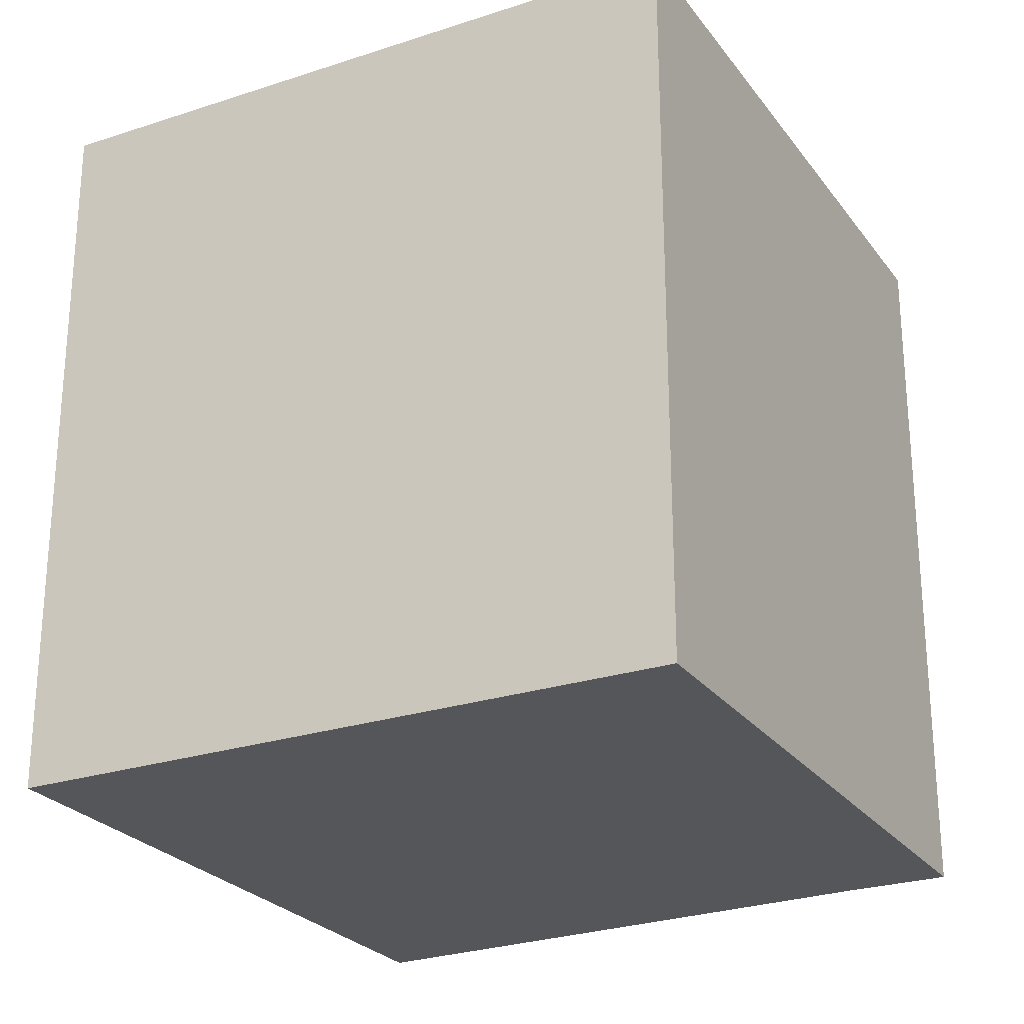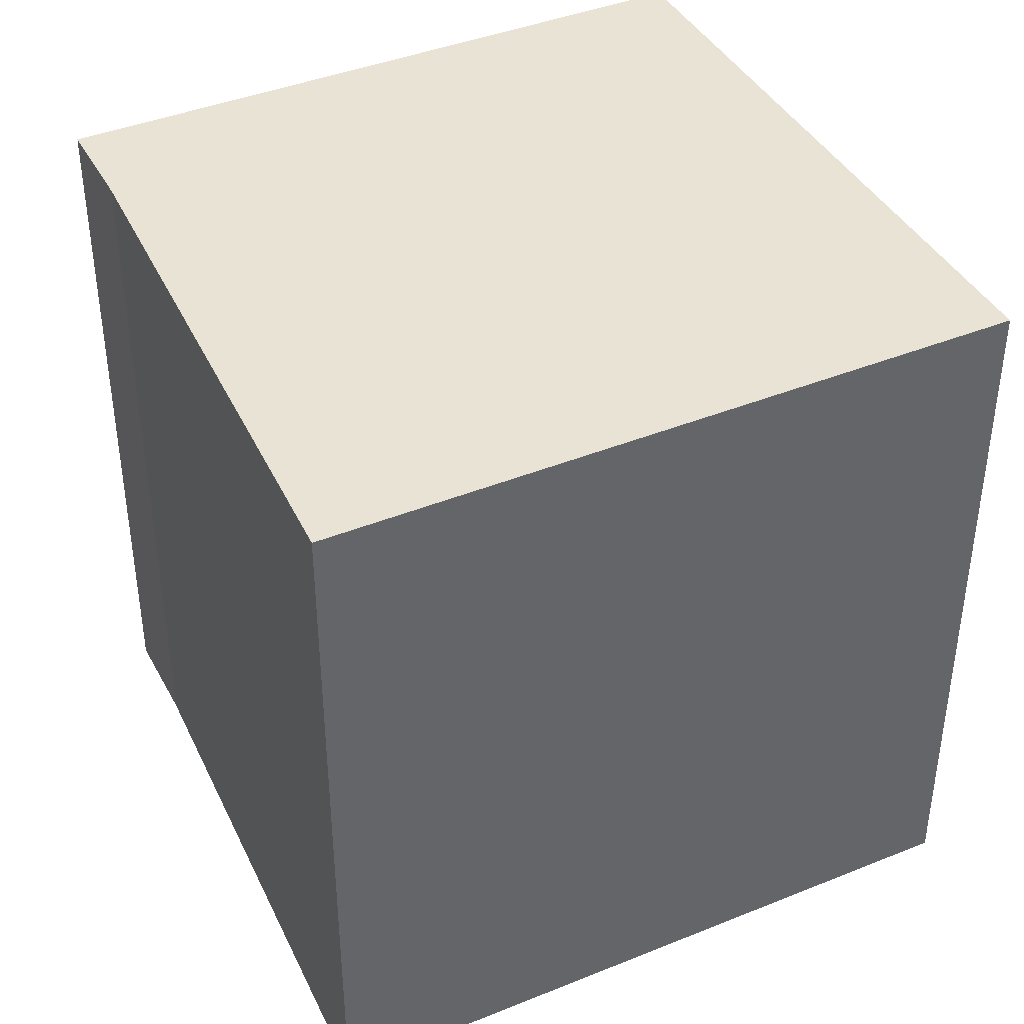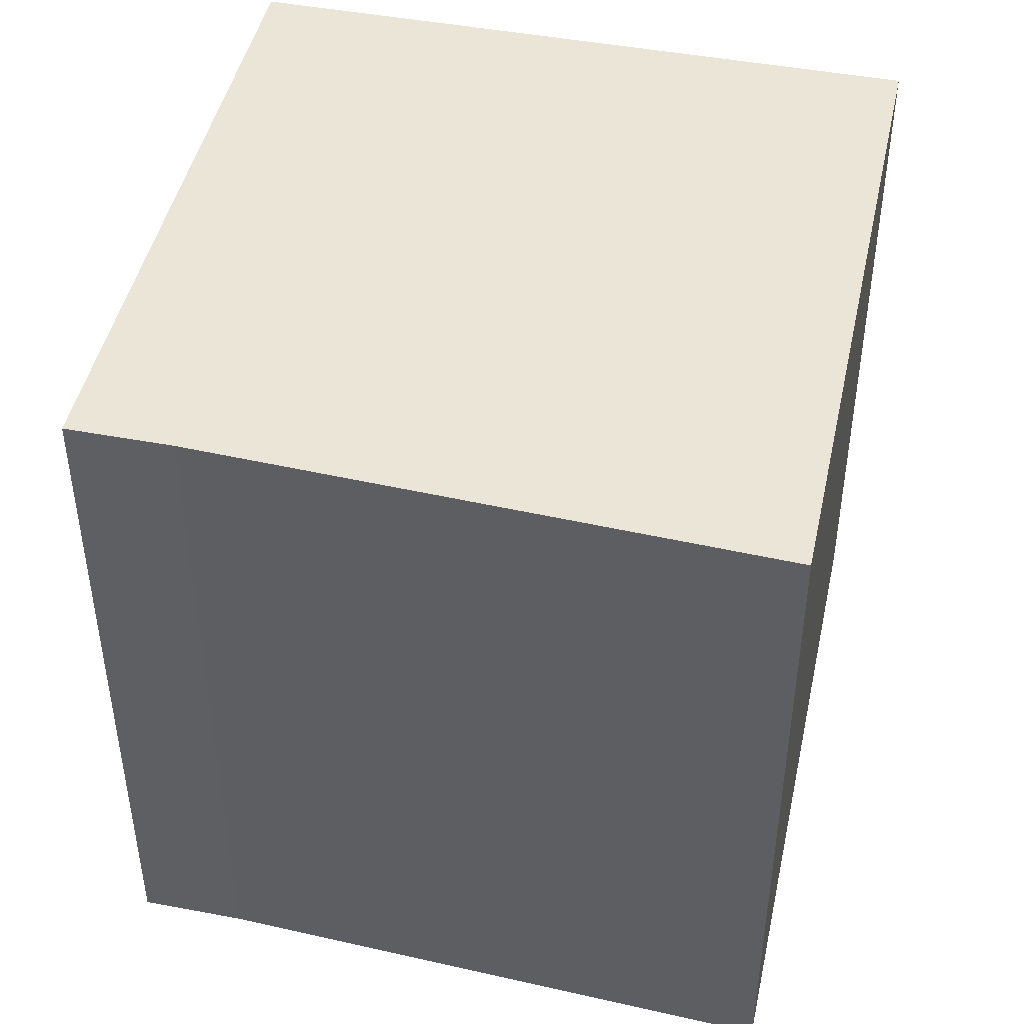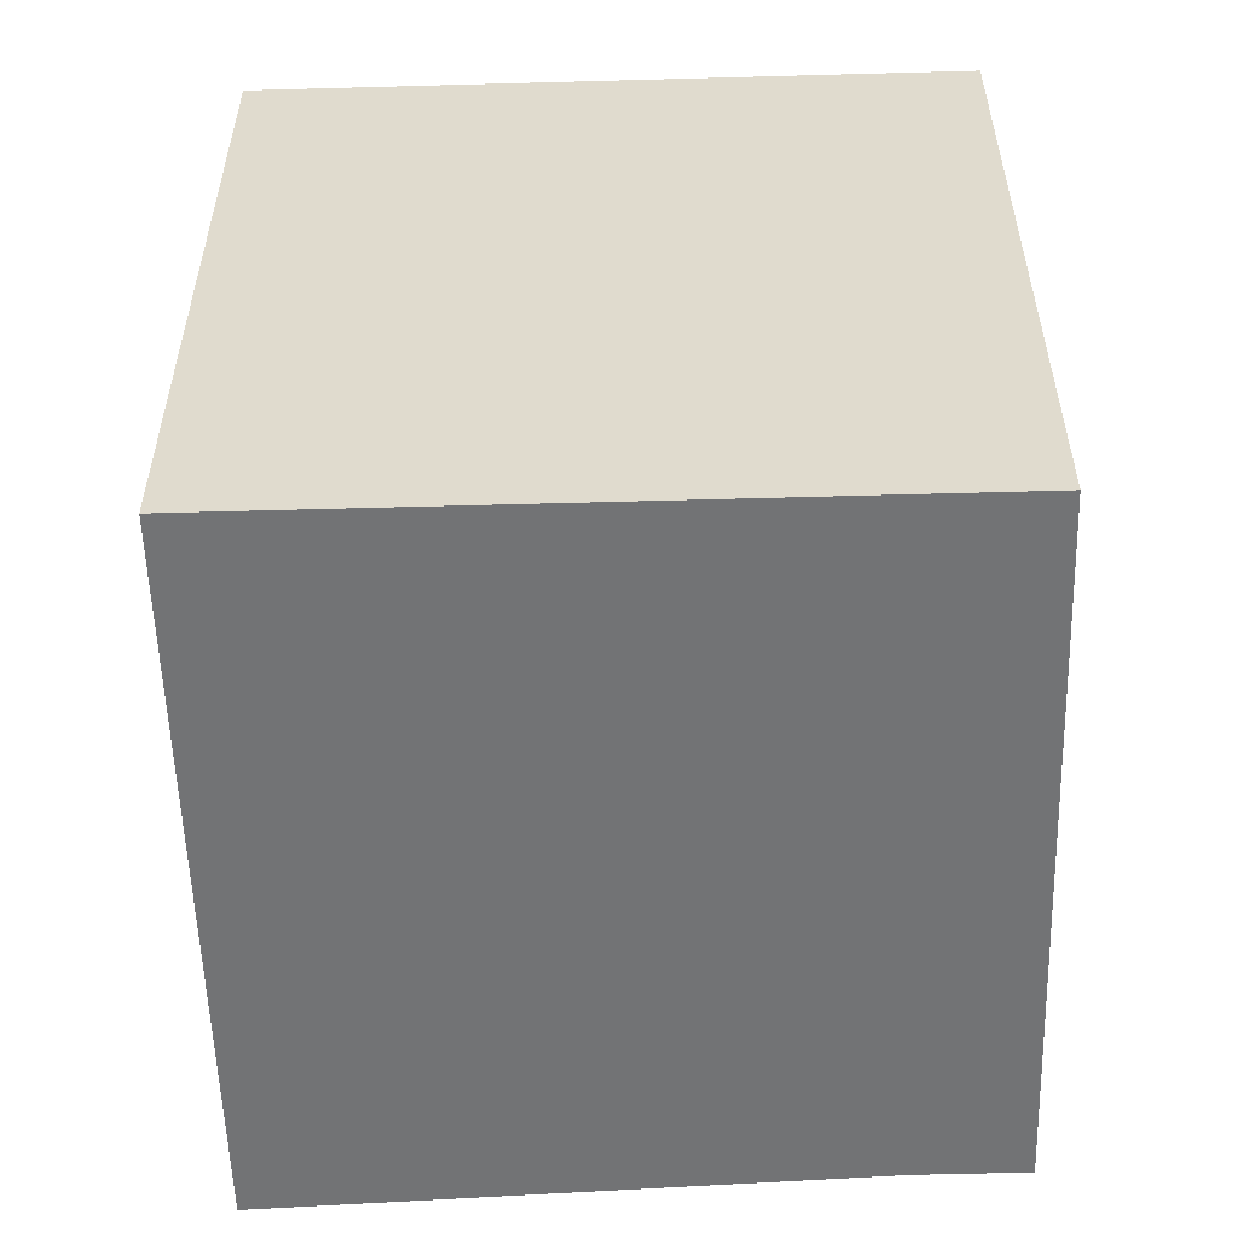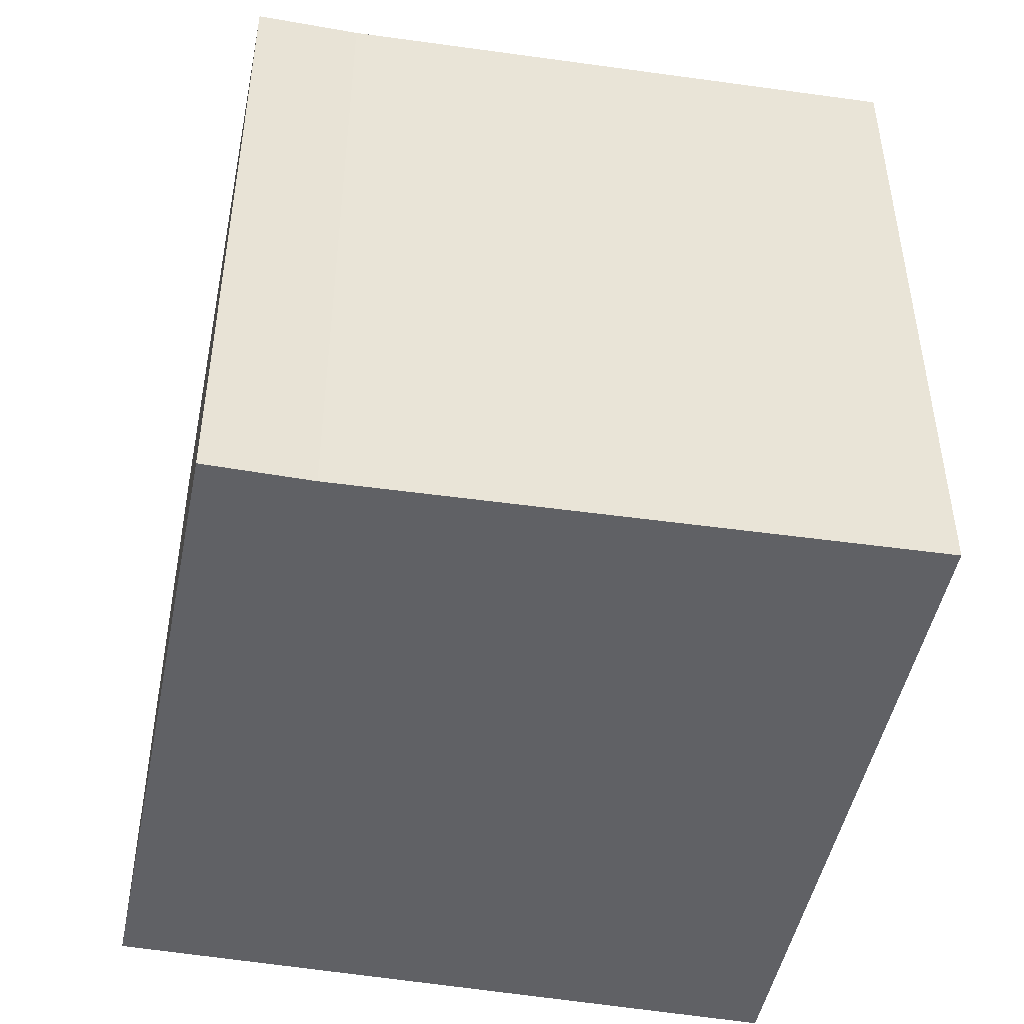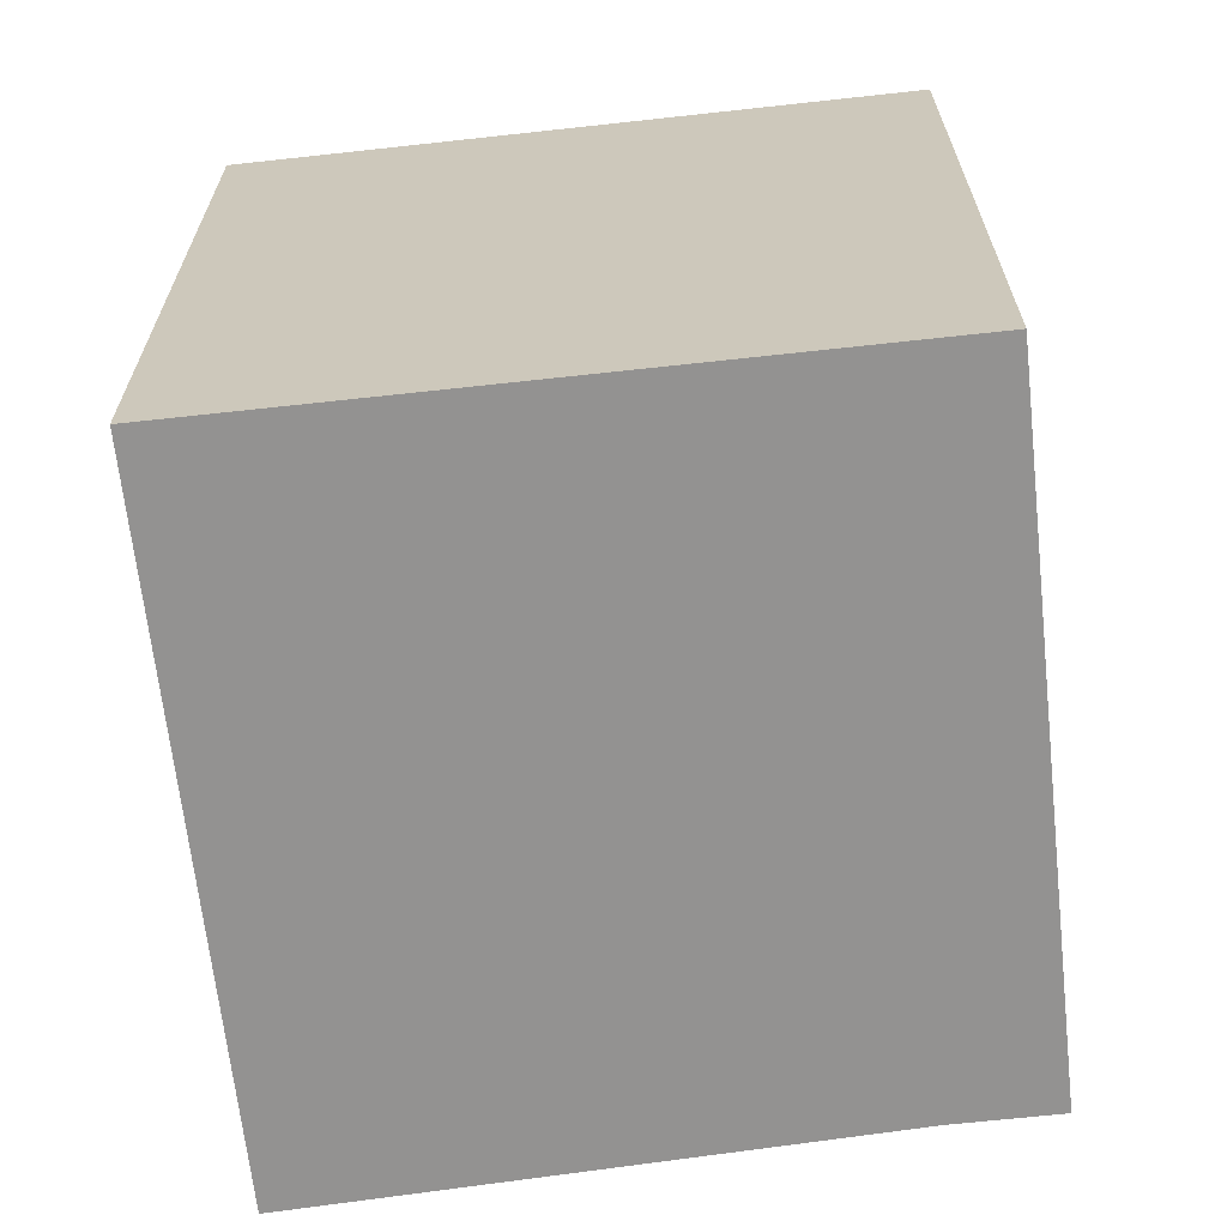
<metadata>
{"format":"obj","ext":"obj","renderer":"f3d","projection":"perspective","resolution":1024,"background":"white","views":[{"elev":-25.5,"azim":-75.8,"up":"+Y"},{"elev":41.1,"azim":140.1,"up":"+Y"},{"elev":46.0,"azim":88.5,"up":"+Y"},{"elev":-55.7,"azim":-102.0,"up":"+Y"},{"elev":-47.7,"azim":65.0,"up":"+Y"},{"elev":-66.4,"azim":-97.4,"up":"+Y"}]}
</metadata>
<code>
v  0.612 2.782 -2.515
v  2.61 2.782 0.222
v  3.219 2.782 -1.88
v  2.515 2.782 0.612
v  0 2.782 1.703e-16
v  2.515 -3.747e-17 0.612
v  2.61 -1.359e-17 0.222
v  3.219 1.151e-16 -1.88
v  0.612 1.54e-16 -2.515
v  0 0 0
g defaultobject
f 1 2 3
f 2 1 4
f 4 1 5
f 6 2 4
f 2 6 7
f 7 3 2
f 3 7 8
f 8 1 3
f 1 8 9
f 9 5 1
f 5 9 10
f 10 4 5
f 4 10 6
f 7 9 8
f 9 7 6
f 9 6 10

</code>
